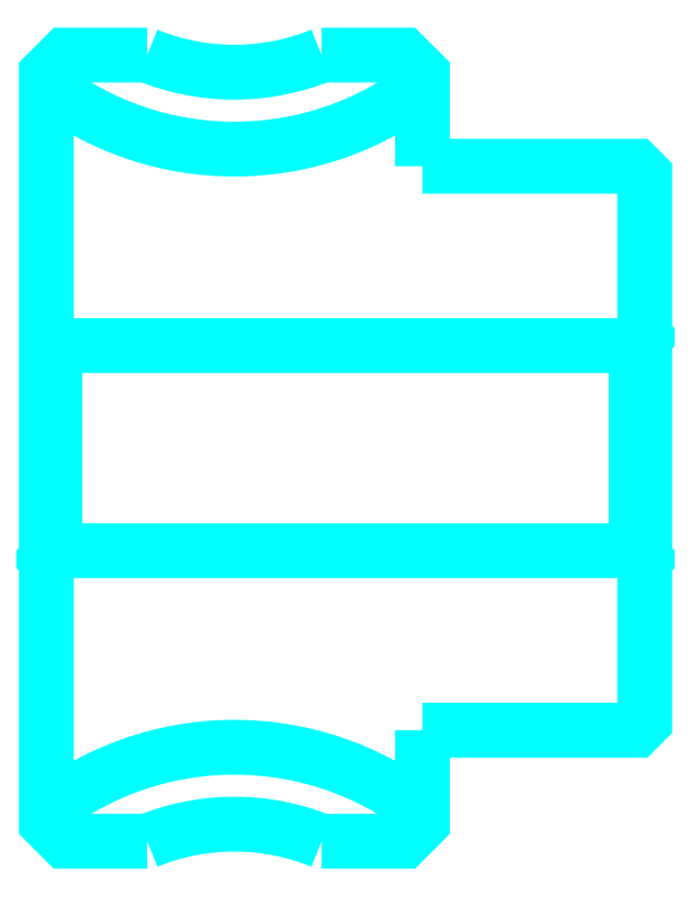
<metadata>
{"format":"dxf","ext":"dxf","renderer":"ezdxf+matplotlib","layout":"modelspace","background":"white","min_lineweight":24,"dpi":150}
</metadata>
<code>
0
SECTION
2
ENTITIES
0
ARC
8
0
10
88.87
20
126
30
0
40
18
50
232.3
51
307.7
0
ARC
8
0
10
88.87
20
54.98
30
0
40
18
50
52.33
51
127.7
0
ARC
8
0
10
88.87
20
126
30
0
40
13.5
50
247.8
51
292.2
0
ARC
8
0
10
88.87
20
54.98
30
0
40
13.5
50
67.81
51
112.2
0
LINE
8
0
10
112.9
20
96.98
30
0
11
112.4
21
96.48
31
0
0
LINE
8
0
10
112.9
20
83.98
30
0
11
112.4
21
84.48
31
0
0
LINE
8
0
10
77.87
20
83.98
30
0
11
78.37
21
84.48
31
0
0
POLYLINE
8
0
66
1
10
0
20
0
30
0
70
2
0
VERTEX
8
0
10
83.77
20
113.5
30
0
70
0
0
VERTEX
8
0
10
78.97
20
113.5
30
0
70
0
0
VERTEX
8
0
10
77.87
20
112.4
30
0
70
0
0
VERTEX
8
0
10
77.87
20
83.98
30
0
70
0
0
SEQEND
8
0
0
POLYLINE
8
0
66
1
10
0
20
0
30
0
70
2
0
VERTEX
8
0
10
77.87
20
83.98
30
0
70
0
0
VERTEX
8
0
10
77.87
20
68.58
30
0
70
0
0
VERTEX
8
0
10
78.97
20
67.48
30
0
70
0
0
VERTEX
8
0
10
83.77
20
67.48
30
0
70
0
0
SEQEND
8
0
0
POLYLINE
8
0
66
1
10
0
20
0
30
0
70
2
0
VERTEX
8
0
10
77.87
20
96.98
30
0
70
0
0
VERTEX
8
0
10
78.37
20
96.48
30
0
70
0
0
VERTEX
8
0
10
78.37
20
84.48
30
0
70
0
0
VERTEX
8
0
10
112.4
20
84.48
30
0
70
0
0
VERTEX
8
0
10
112.4
20
96.48
30
0
70
0
0
VERTEX
8
0
10
78.37
20
96.48
30
0
70
0
0
SEQEND
8
0
0
POLYLINE
8
0
66
1
10
0
20
0
30
0
70
2
0
VERTEX
8
0
10
99.87
20
107
30
0
70
0
0
VERTEX
8
0
10
99.87
20
112.4
30
0
70
0
0
VERTEX
8
0
10
98.77
20
113.5
30
0
70
0
0
VERTEX
8
0
10
93.97
20
113.5
30
0
70
0
0
SEQEND
8
0
0
POLYLINE
8
0
66
1
10
0
20
0
30
0
70
2
0
VERTEX
8
0
10
93.97
20
67.48
30
0
70
0
0
VERTEX
8
0
10
98.77
20
67.48
30
0
70
0
0
VERTEX
8
0
10
99.87
20
68.58
30
0
70
0
0
VERTEX
8
0
10
99.87
20
73.98
30
0
70
0
0
SEQEND
8
0
0
POLYLINE
8
0
66
1
10
0
20
0
30
0
70
2
0
VERTEX
8
0
10
99.87
20
73.98
30
0
70
0
0
VERTEX
8
0
10
112.4
20
73.98
30
0
70
0
0
VERTEX
8
0
10
112.9
20
74.48
30
0
70
0
0
VERTEX
8
0
10
112.9
20
106.5
30
0
70
0
0
VERTEX
8
0
10
112.4
20
107
30
0
70
0
0
VERTEX
8
0
10
99.87
20
107
30
0
70
0
0
SEQEND
8
0
0
ENDSEC
0
EOF

</code>
